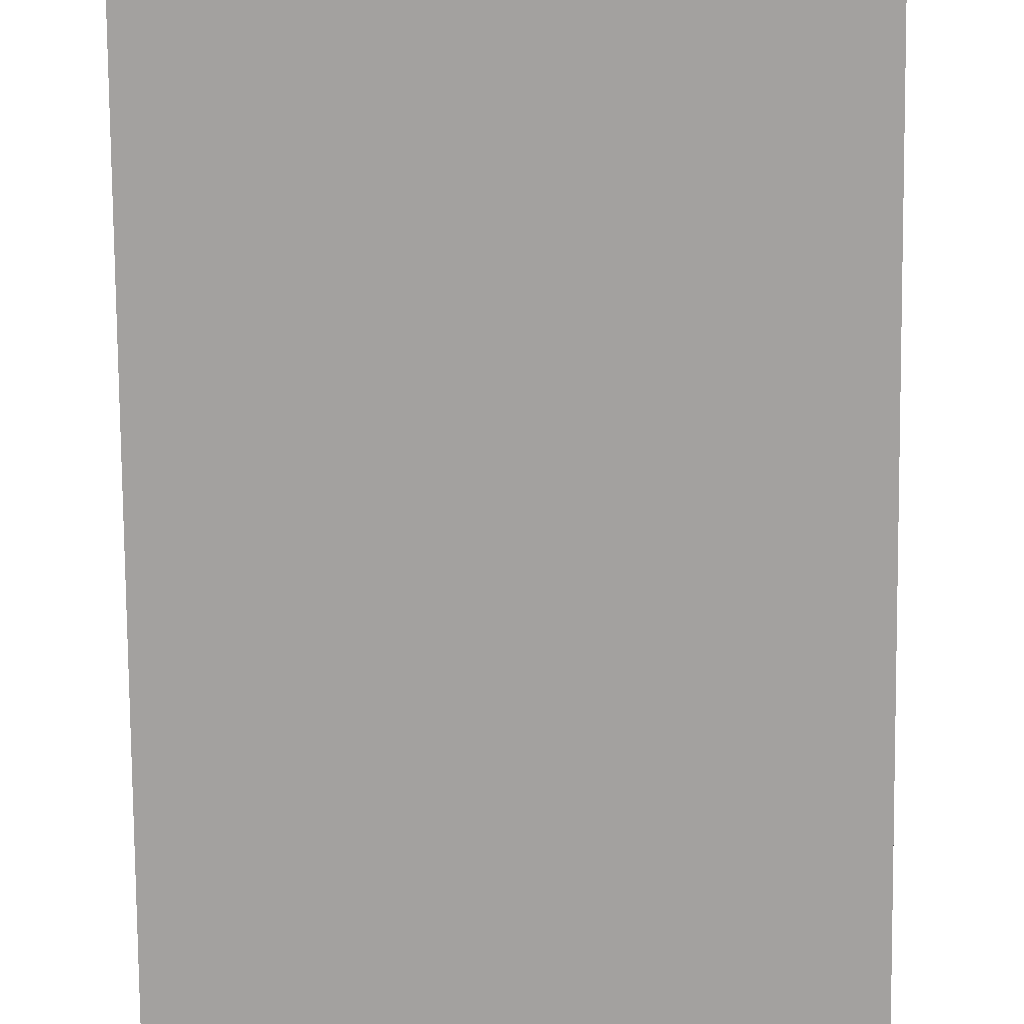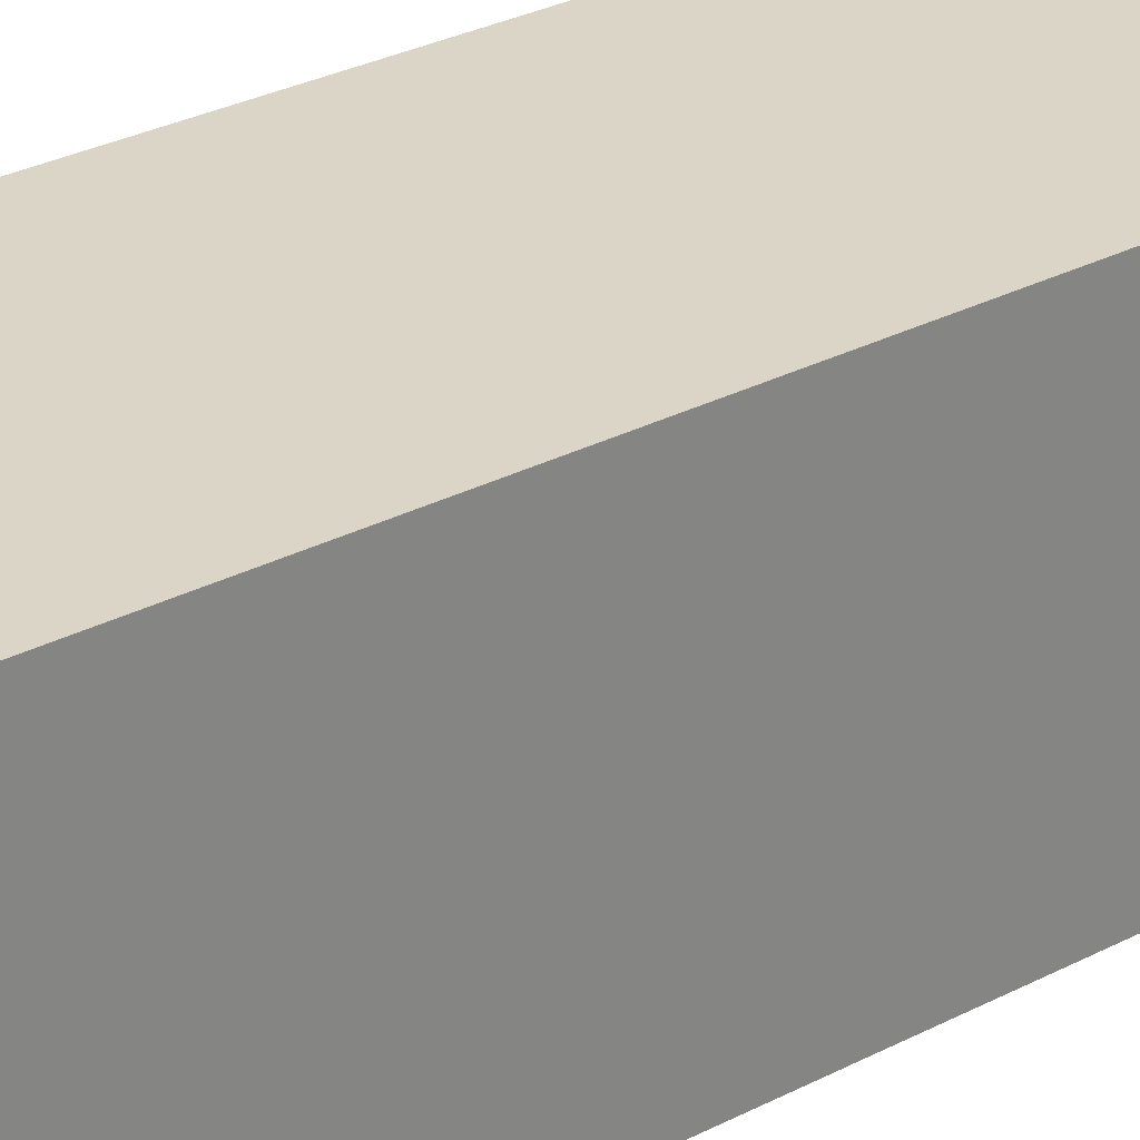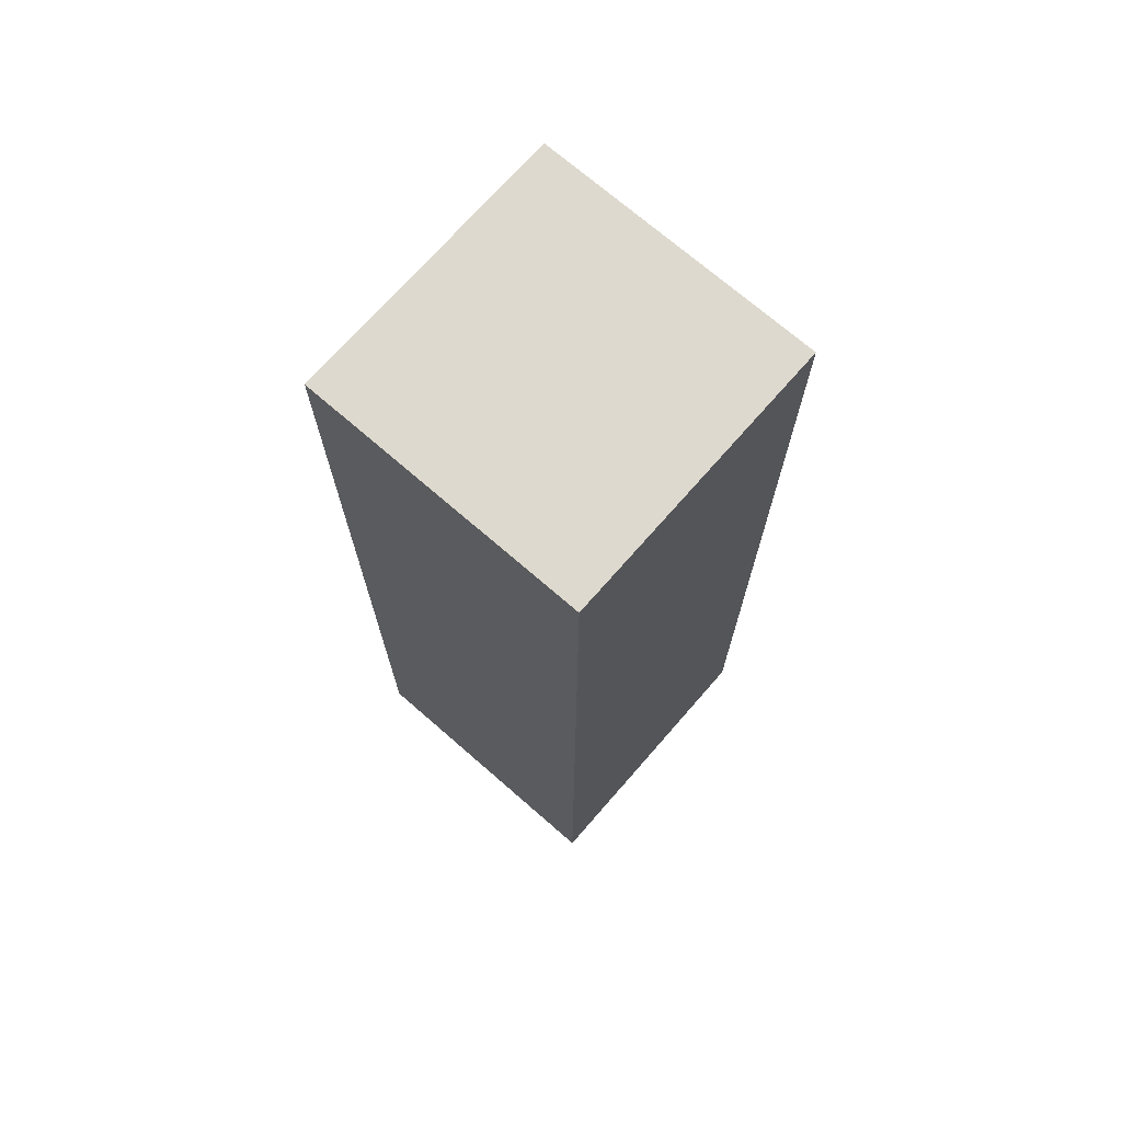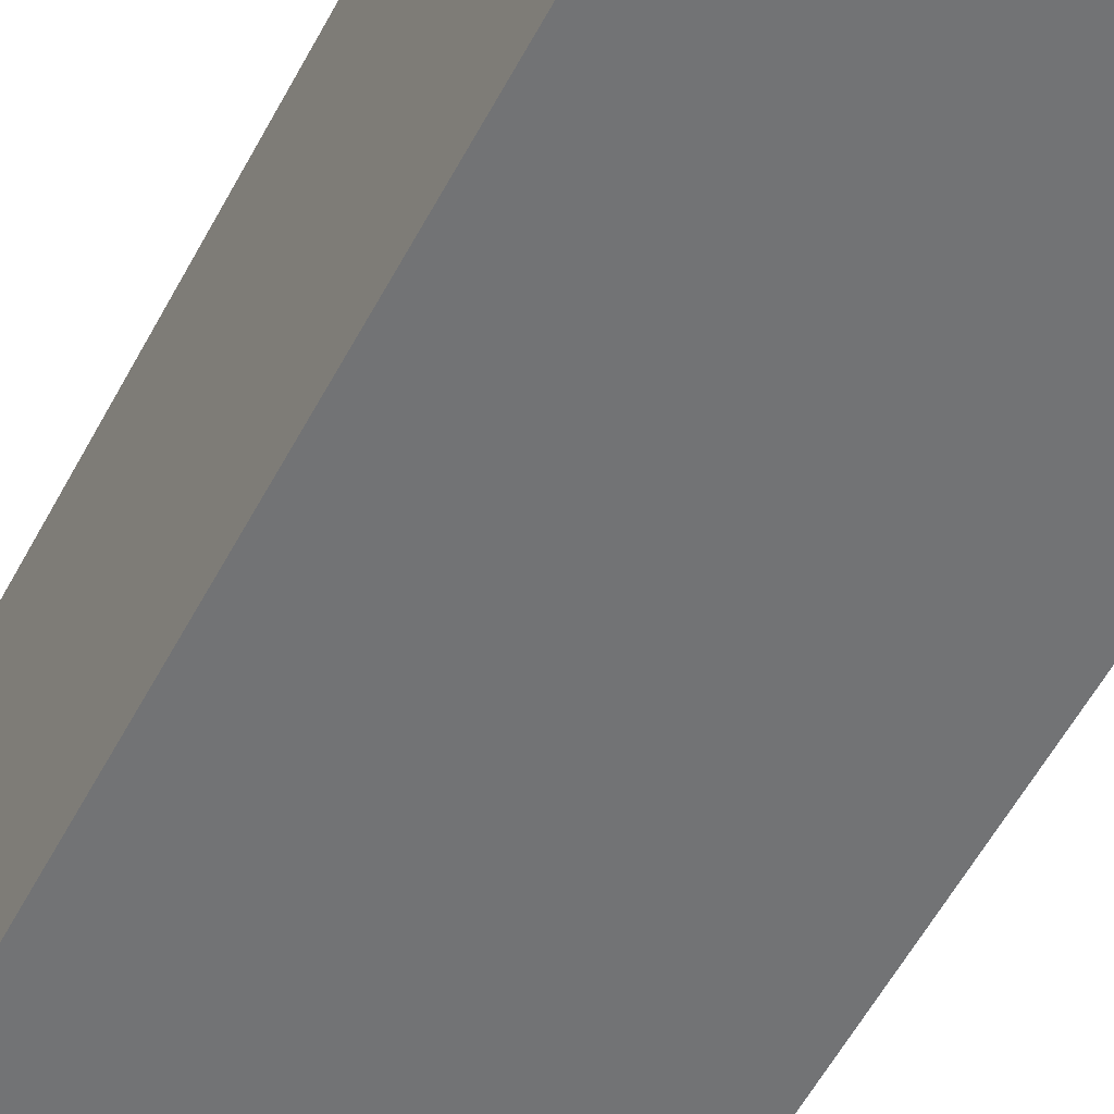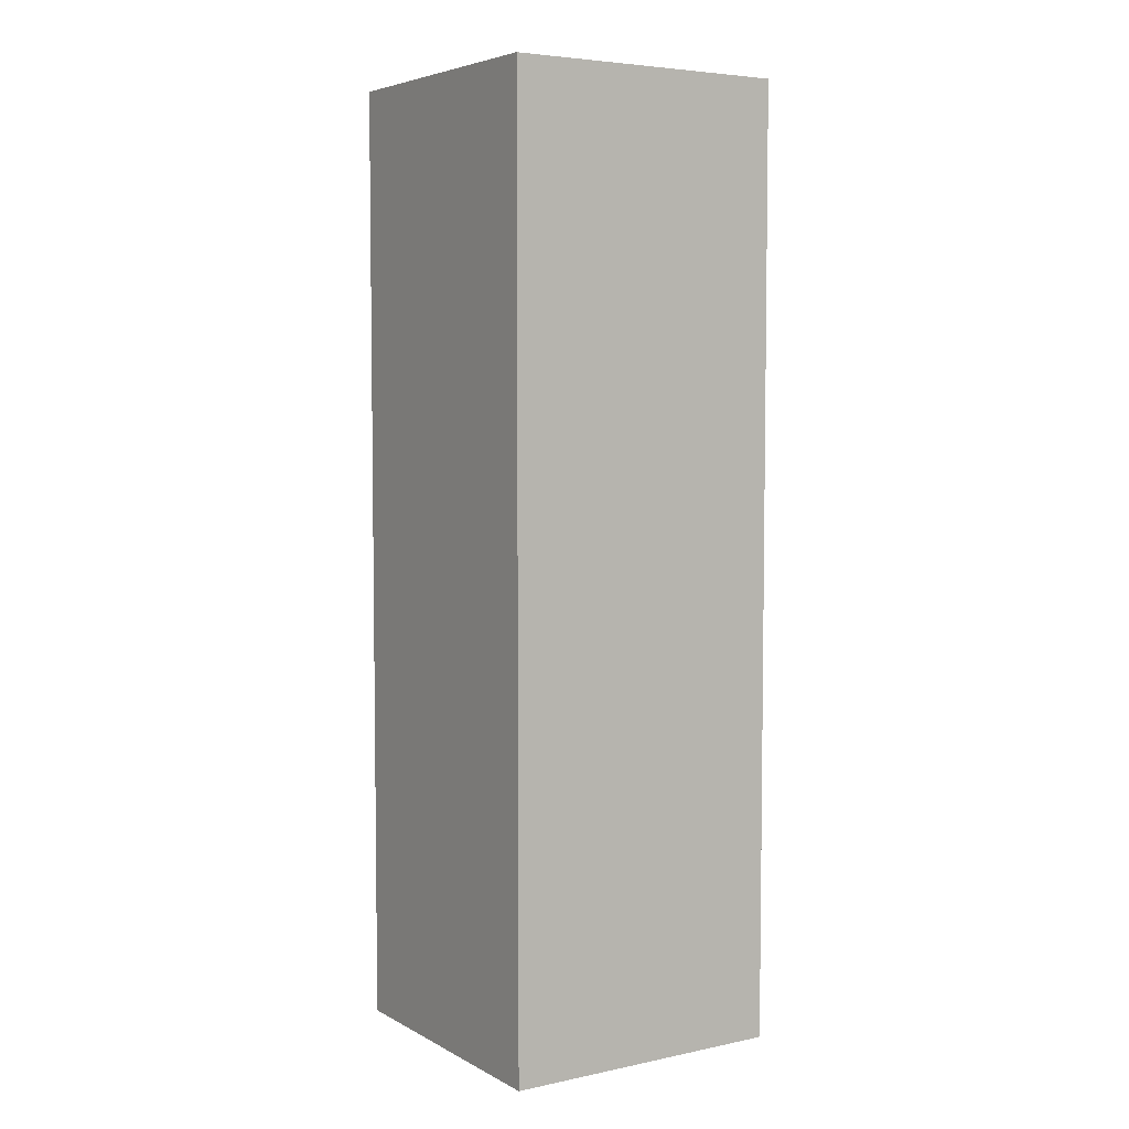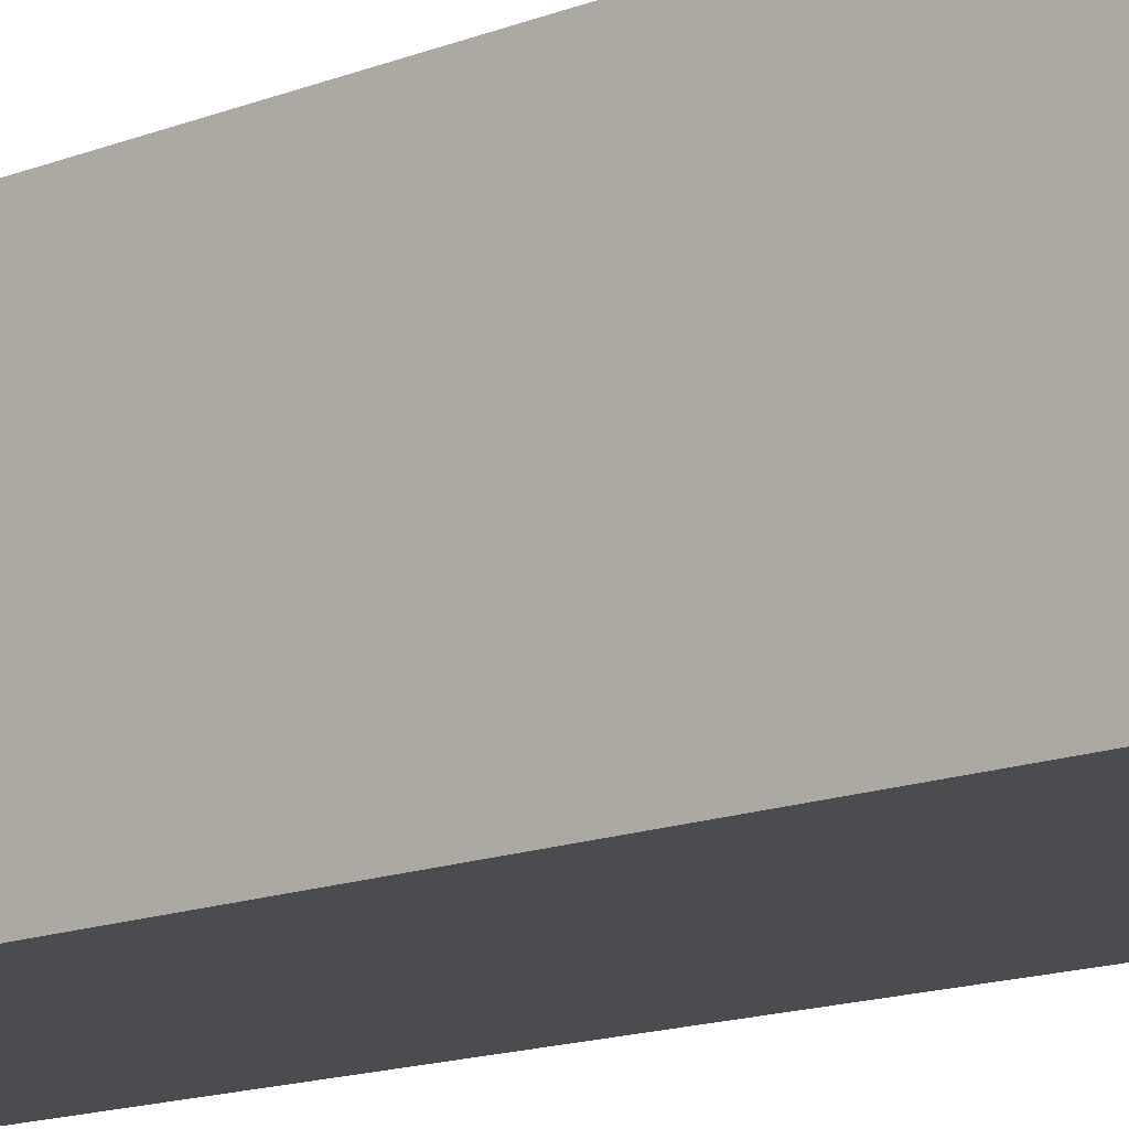
<metadata>
{"format":"obj","ext":"obj","renderer":"f3d","projection":"perspective","resolution":1024,"background":"white","views":[{"elev":-72.3,"azim":0.5,"up":"+Z"},{"elev":29.0,"azim":52.0,"up":"+Z"},{"elev":71.4,"azim":-48.9,"up":"+Y"},{"elev":-55.7,"azim":-27.5,"up":"+Z"},{"elev":5.2,"azim":147.2,"up":"+Y"},{"elev":-14.8,"azim":130.2,"up":"+Z"}]}
</metadata>
<code>
o
v 0 2 0
v 0 2 -0.3
v 0 2.1 0
v 0 2.1 -0.1
v 0 2.1 -0.2
v 0 2.1 -0.3
v 0 2.3 0
v 0 2.3 -0.1
v 0 2.3 -0.2
v 0 2.3 -0.3
v 0 2.4 -0.1
v 0 2.4 -0.2
v 0 3 0
v 0 3 -0.1
v 0 3 -0.2
v 0 3 -0.3
v 0.2 2.1 -0.1
v 0.2 2.1 -0.2
v 0.2 2.3 -0.1
v 0.2 2.3 -0.2
v 0.2 2.4 -0.1
v 0.2 2.4 -0.2
v 0.2 2.9 -0.1
v 0.2 2.9 -0.2
v 0.1 2.1 -0.1
v 0.1 2.1 -0.2
v 0.1 2.3 -0.1
v 0.1 2.3 -0.2
v 0.1 2.4 -0.1
v 0.1 2.4 -0.2
v 0.1 2.9 -0.1
v 0.1 2.9 -0.2
v 0.3 2 0
v 0.3 2 -0.3
v 0.3 2.1 -0.1
v 0.3 2.1 -0.2
v 0.3 3 0
v 0.3 3 -0.1
v 0.3 3 -0.2
v 0.3 3 -0.3
v 0 2 0
v 0 2.1 0
v 0 2.3 0
v 0 3 0
v 0.1 2.4 0
v 0.1 3 0
v 0.2 2.1 0
v 0.2 2.3 0
v 0.2 2.4 0
v 0.2 3 0
v 0.3 2 0
v 0.3 3 0
v 0.1 2.1 -0.2
v 0.1 2.3 -0.2
v 0.1 2.4 -0.2
v 0.1 2.9 -0.2
v 0.2 2.1 -0.2
v 0.2 2.3 -0.2
v 0.2 2.4 -0.2
v 0.2 2.9 -0.2
v 0.1 2.1 -0.1
v 0.1 2.3 -0.1
v 0.1 2.4 -0.1
v 0.1 2.9 -0.1
v 0.2 2.1 -0.1
v 0.2 2.3 -0.1
v 0.2 2.4 -0.1
v 0.2 2.9 -0.1
v 0 2 -0.3
v 0 2.1 -0.3
v 0 2.3 -0.3
v 0 3 -0.3
v 0.1 2.4 -0.3
v 0.1 3 -0.3
v 0.2 2.1 -0.3
v 0.2 2.3 -0.3
v 0.2 2.4 -0.3
v 0.2 3 -0.3
v 0.3 2 -0.3
v 0.3 3 -0.3
v 0 2 0
v 0.3 2 0
v 0.1 2 -0.1
v 0.2 2 -0.1
v 0.1 2 -0.2
v 0.2 2 -0.2
v 0 2 -0.3
v 0.3 2 -0.3
v 0.1 2.9 -0.1
v 0.2 2.9 -0.1
v 0.1 2.9 -0.2
v 0.2 2.9 -0.2
v 0.1 2.1 -0.1
v 0.2 2.1 -0.1
v 0.1 2.1 -0.2
v 0.2 2.1 -0.2
v 0 3 0
v 0.1 3 0
v 0.2 3 0
v 0.3 3 0
v 0 3 -0.1
v 0.1 3 -0.1
v 0.2 3 -0.1
v 0.3 3 -0.1
v 0 3 -0.2
v 0.1 3 -0.2
v 0.2 3 -0.2
v 0.3 3 -0.2
v 0 3 -0.3
v 0.1 3 -0.3
v 0.2 3 -0.3
v 0.3 3 -0.3
f 3 2 1
f 4 2 3
f 5 2 4
f 6 2 5
f 7 4 3
f 8 5 4
f 8 4 7
f 9 6 5
f 9 5 8
f 10 6 9
f 11 8 7
f 11 9 8
f 11 10 9
f 12 10 11
f 13 11 7
f 14 12 11
f 14 11 13
f 15 10 12
f 15 12 14
f 16 10 15
f 19 18 17
f 20 18 19
f 21 20 19
f 22 20 21
f 23 22 21
f 24 22 23
f 25 26 27
f 27 26 28
f 27 28 29
f 29 28 30
f 29 30 31
f 31 30 32
f 33 34 35
f 35 34 36
f 33 35 37
f 35 36 38
f 37 35 38
f 36 34 39
f 38 36 39
f 39 34 40
f 45 44 43
f 46 44 45
f 47 42 41
f 47 43 42
f 48 45 43
f 48 43 47
f 49 46 45
f 49 45 48
f 50 46 49
f 51 48 47
f 51 47 41
f 51 50 49
f 51 49 48
f 52 50 51
f 57 54 53
f 58 55 54
f 58 54 57
f 59 56 55
f 59 55 58
f 60 56 59
f 61 62 65
f 62 63 66
f 65 62 66
f 63 64 67
f 66 63 67
f 67 64 68
f 71 72 73
f 73 72 74
f 69 70 75
f 70 71 75
f 71 73 76
f 75 71 76
f 73 74 77
f 76 73 77
f 77 74 78
f 75 76 79
f 69 75 79
f 77 78 79
f 76 77 79
f 79 78 80
f 83 82 81
f 84 82 83
f 85 83 81
f 85 84 83
f 86 82 84
f 86 84 85
f 87 85 81
f 87 86 85
f 88 82 86
f 88 86 87
f 91 90 89
f 92 90 91
f 93 94 95
f 95 94 96
f 97 98 101
f 98 99 102
f 101 98 102
f 99 100 103
f 102 99 103
f 103 100 104
f 101 102 105
f 102 103 105
f 103 104 105
f 105 104 106
f 106 104 107
f 107 104 108
f 105 106 109
f 106 107 110
f 109 106 110
f 107 108 111
f 110 107 111
f 111 108 112

</code>
